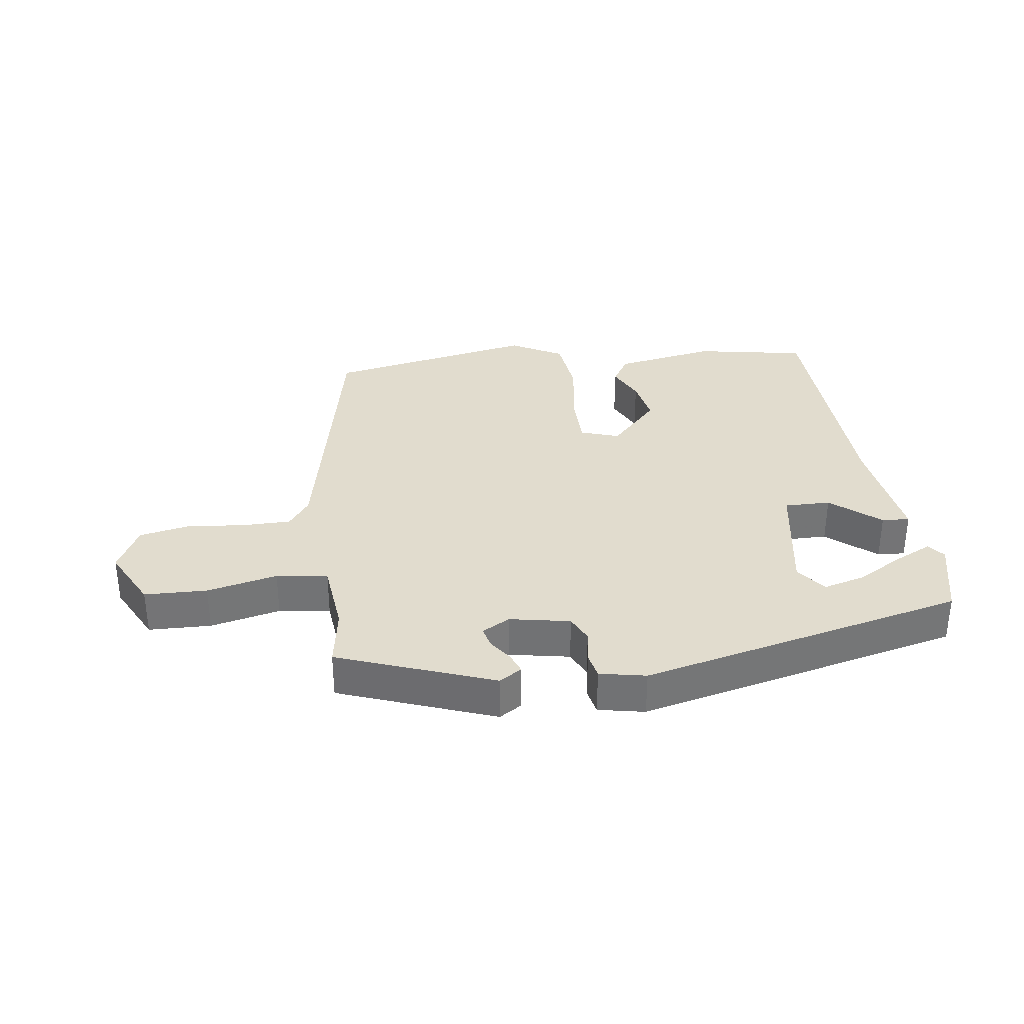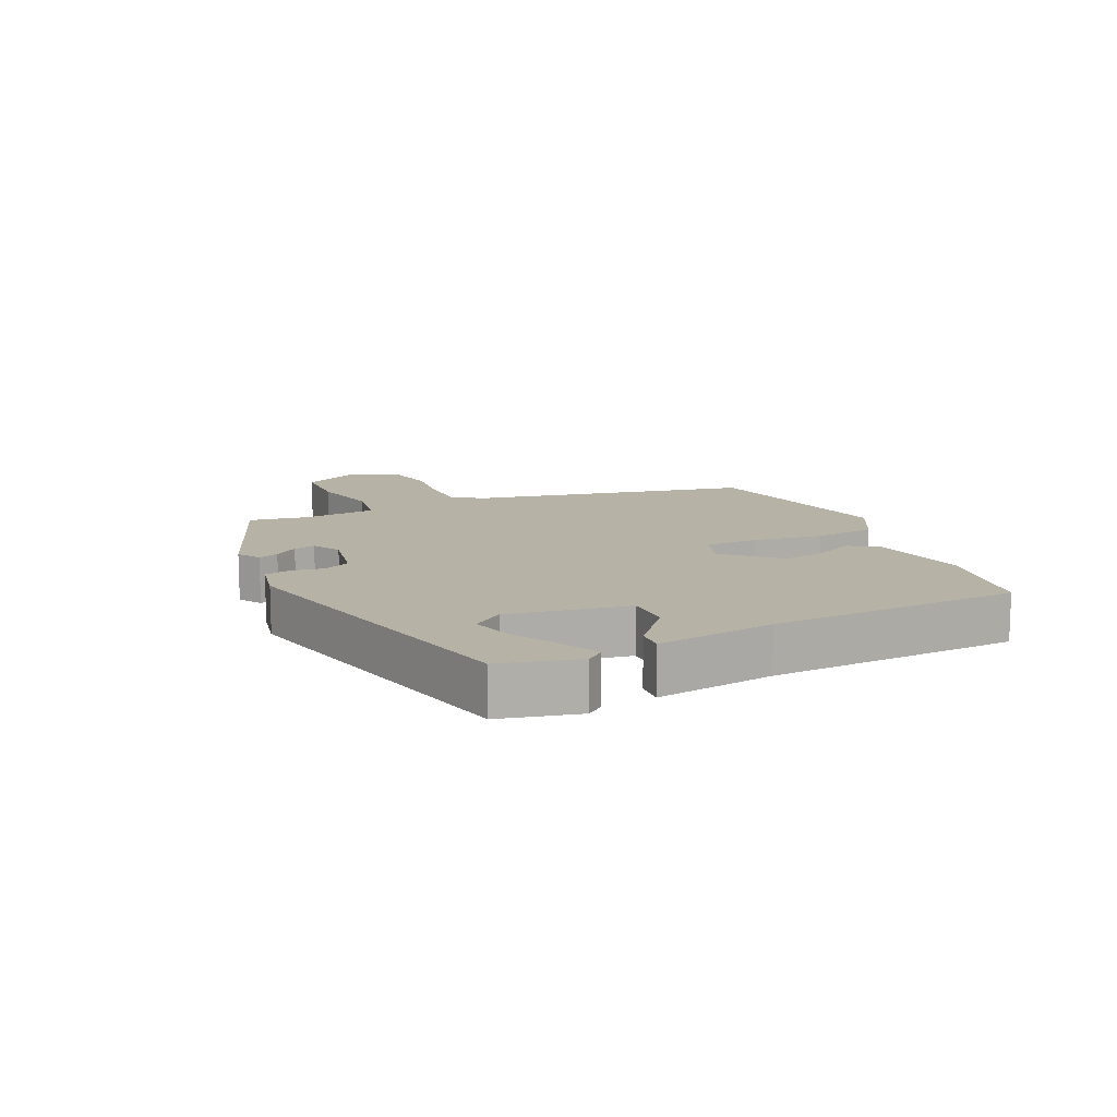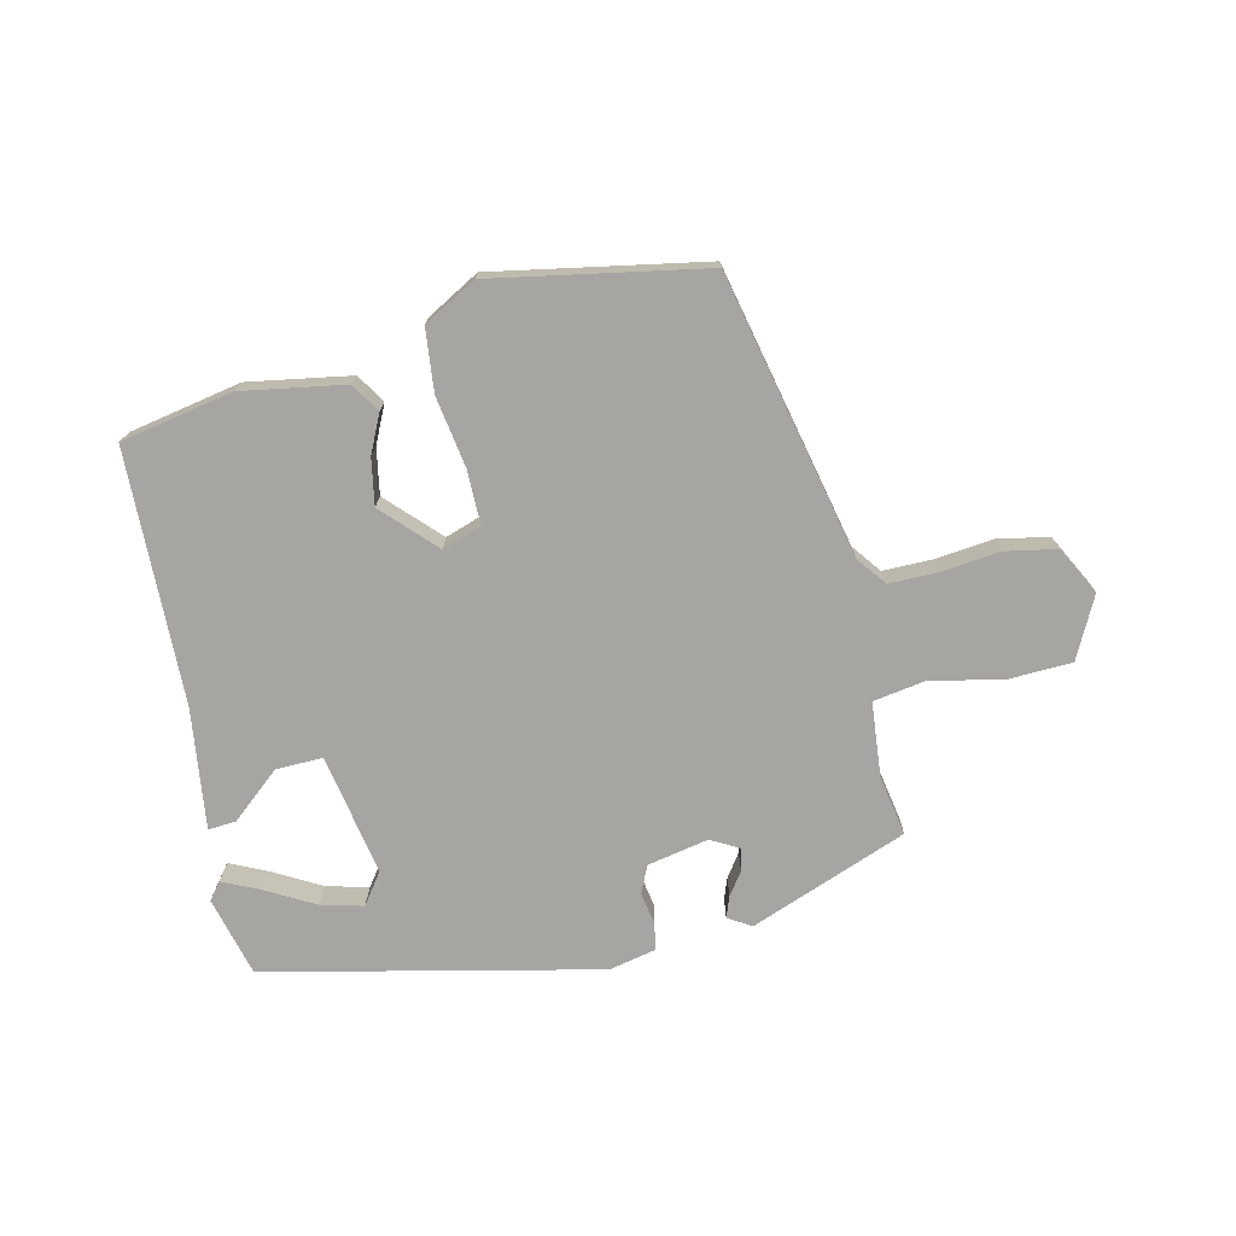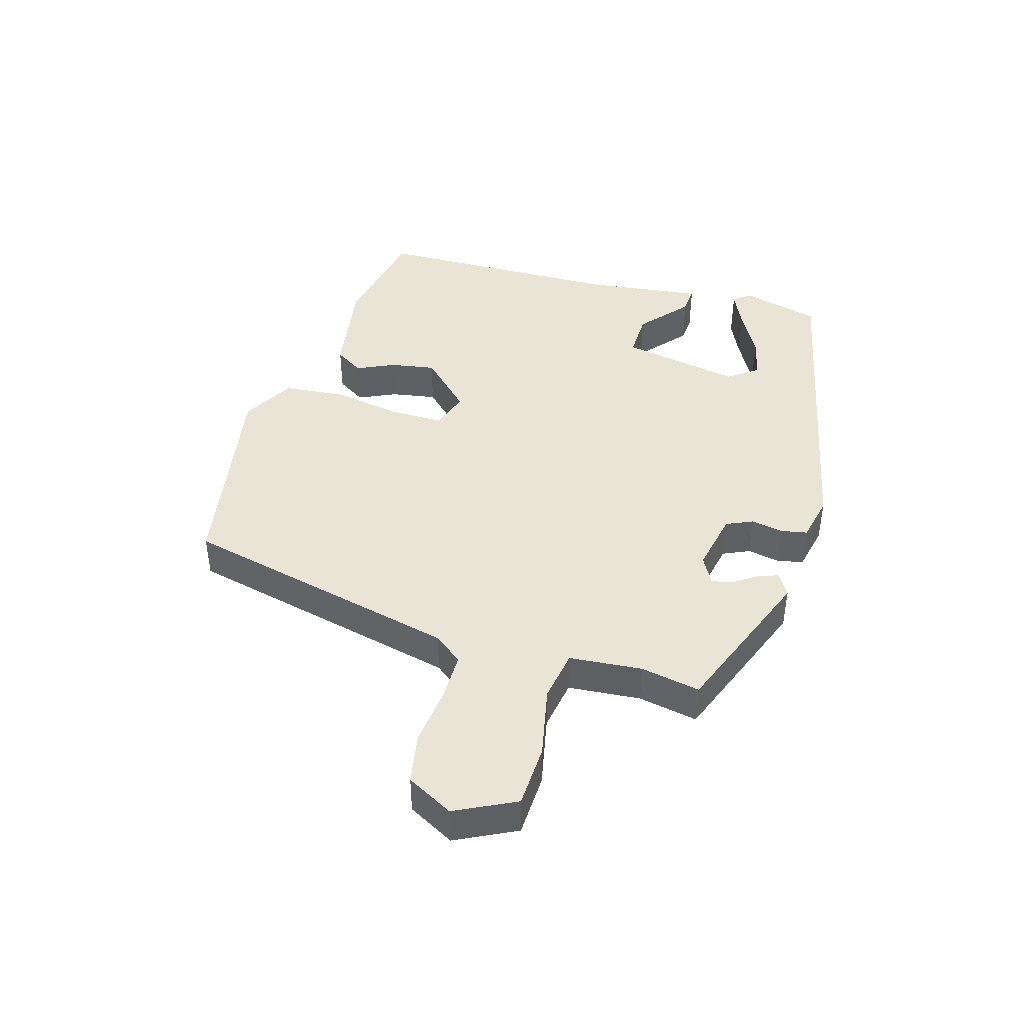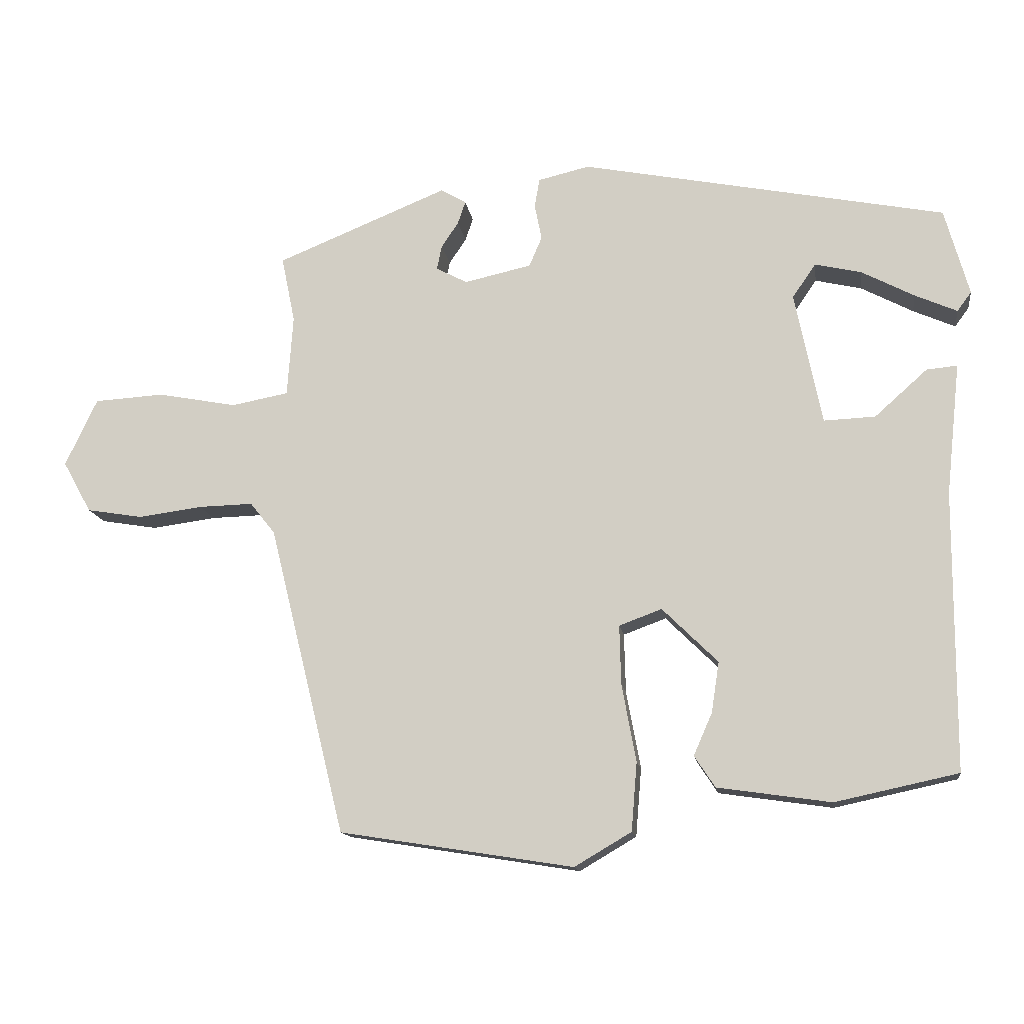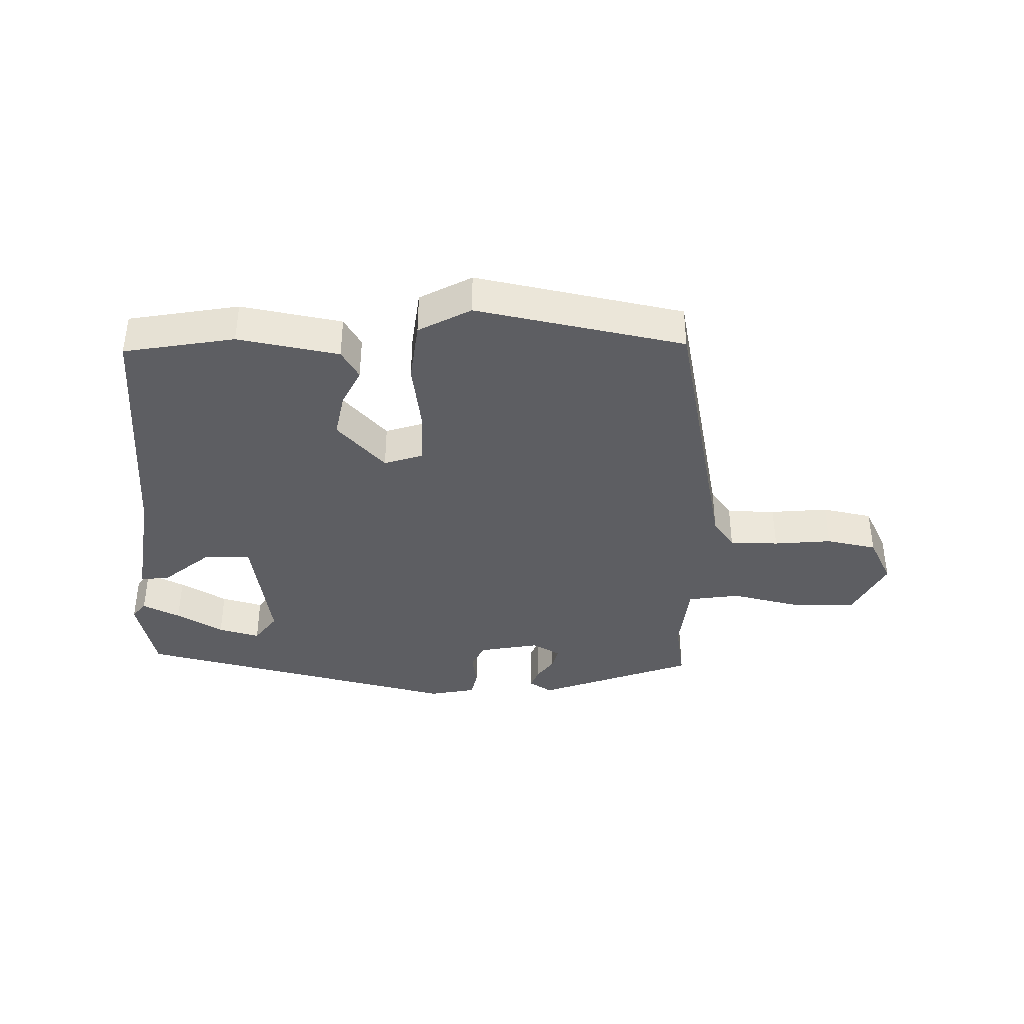
<metadata>
{"format":"obj","ext":"obj","renderer":"f3d","projection":"perspective","resolution":1024,"background":"white","views":[{"elev":34.1,"azim":-9.6,"up":"+Y"},{"elev":12.5,"azim":63.4,"up":"+Y"},{"elev":-73.9,"azim":-168.4,"up":"+Y"},{"elev":43.6,"azim":-74.7,"up":"+Y"},{"elev":-13.7,"azim":8.2,"up":"+Z"},{"elev":-39.2,"azim":176.5,"up":"+Y"}]}
</metadata>
<code>
v -0.374 0.07 -0.483
v -0.481 0.07 -0.049
v -0.516 0.07 -0.005
v -0.592 0.07 -0.007
v -0.682 0.07 -0.019
v -0.761 0.07 -0.006
v -0.801 0.07 0.066
v -0.756 0.07 0.161
v -0.658 0.07 0.167
v -0.547 0.07 0.146
v -0.467 0.07 0.161
v -0.459 0.07 0.275
v -0.478 0.07 0.368
v -0.238 0.07 0.466
v -0.202 0.07 0.445
v -0.213 0.07 0.413
v -0.237 0.07 0.377
v -0.244 0.07 0.343
v -0.2 0.07 0.32
v -0.106 0.07 0.341
v -0.088 0.07 0.383
v -0.098 0.07 0.433
v -0.091 0.07 0.474
v -0.019 0.07 0.491
v 0.493 0.07 0.39
v 0.527 0.07 0.268
v 0.507 0.07 0.241
v 0.448 0.07 0.267
v 0.374 0.07 0.306
v 0.309 0.07 0.321
v 0.276 0.07 0.273
v 0.314 0.07 0.087
v 0.386 0.07 0.09
v 0.46 0.07 0.156
v 0.503 0.07 0.16
v 0.483 0.07 -0.025
v 0.481 0.07 -0.415
v 0.309 0.07 -0.452
v 0.15 0.07 -0.429
v 0.121 0.07 -0.385
v 0.147 0.07 -0.326
v 0.158 0.07 -0.255
v 0.08 0.07 -0.178
v 0.02 0.07 -0.2
v 0.022 0.07 -0.283
v 0.042 0.07 -0.392
v 0.034 0.07 -0.488
v -0.046 0.07 -0.535
v -0.374 0 -0.483
v -0.481 0 -0.049
v -0.516 0 -0.005
v -0.592 0 -0.007
v -0.682 0 -0.019
v -0.761 0 -0.006
v -0.801 0 0.066
v -0.756 0 0.161
v -0.658 0 0.167
v -0.547 0 0.146
v -0.467 0 0.161
v -0.459 0 0.275
v -0.478 0 0.368
v -0.238 0 0.466
v -0.202 0 0.445
v -0.213 0 0.413
v -0.237 0 0.377
v -0.244 0 0.343
v -0.2 0 0.32
v -0.106 0 0.341
v -0.088 0 0.383
v -0.098 0 0.433
v -0.091 0 0.474
v -0.019 0 0.491
v 0.493 0 0.39
v 0.527 0 0.268
v 0.507 0 0.241
v 0.448 0 0.267
v 0.374 0 0.306
v 0.309 0 0.321
v 0.276 0 0.273
v 0.314 0 0.087
v 0.386 0 0.09
v 0.46 0 0.156
v 0.503 0 0.16
v 0.483 0 -0.025
v 0.481 0 -0.415
v 0.309 0 -0.452
v 0.15 0 -0.429
v 0.121 0 -0.385
v 0.147 0 -0.326
v 0.158 0 -0.255
v 0.08 0 -0.178
v 0.02 0 -0.2
v 0.022 0 -0.283
v 0.042 0 -0.392
v 0.034 0 -0.488
v -0.046 0 -0.535
f 45 46 47 48
f 44 45 48 1
f 38 39 40 41
f 36 37 38 41
f 36 41 42
f 33 34 35 36
f 32 33 36 42
f 31 32 42 43
f 26 27 28 29
f 24 25 26 29
f 24 29 30
f 21 22 23 24
f 20 21 24 30
f 19 20 30 31
f 14 15 16 17
f 12 13 14 17
f 11 12 17 18
f 7 8 9 10
f 7 10 11
f 4 5 6 7
f 3 4 7 11
f 2 3 11 18
f 44 1 2 18
f 19 31 43 44
f 18 19 44
f 96 95 94 93
f 49 96 93 92
f 89 88 87 86
f 89 86 85 84
f 90 89 84
f 84 83 82 81
f 90 84 81 80
f 91 90 80 79
f 77 76 75 74
f 77 74 73 72
f 78 77 72
f 72 71 70 69
f 78 72 69 68
f 79 78 68 67
f 65 64 63 62
f 65 62 61 60
f 66 65 60 59
f 58 57 56 55
f 59 58 55
f 55 54 53 52
f 59 55 52 51
f 66 59 51 50
f 66 50 49 92
f 92 91 79 67
f 92 67 66
f 1 49 50 2
f 2 50 51 3
f 3 51 52 4
f 4 52 53 5
f 5 53 54 6
f 6 54 55 7
f 7 55 56 8
f 8 56 57 9
f 9 57 58 10
f 10 58 59 11
f 11 59 60 12
f 12 60 61 13
f 13 61 62 14
f 14 62 63 15
f 15 63 64 16
f 16 64 65 17
f 17 65 66 18
f 18 66 67 19
f 19 67 68 20
f 20 68 69 21
f 21 69 70 22
f 22 70 71 23
f 23 71 72 24
f 24 72 73 25
f 25 73 74 26
f 26 74 75 27
f 27 75 76 28
f 28 76 77 29
f 29 77 78 30
f 30 78 79 31
f 31 79 80 32
f 32 80 81 33
f 33 81 82 34
f 34 82 83 35
f 35 83 84 36
f 36 84 85 37
f 37 85 86 38
f 38 86 87 39
f 39 87 88 40
f 40 88 89 41
f 41 89 90 42
f 42 90 91 43
f 43 91 92 44
f 44 92 93 45
f 45 93 94 46
f 46 94 95 47
f 47 95 96 48
f 48 96 49 1

</code>
